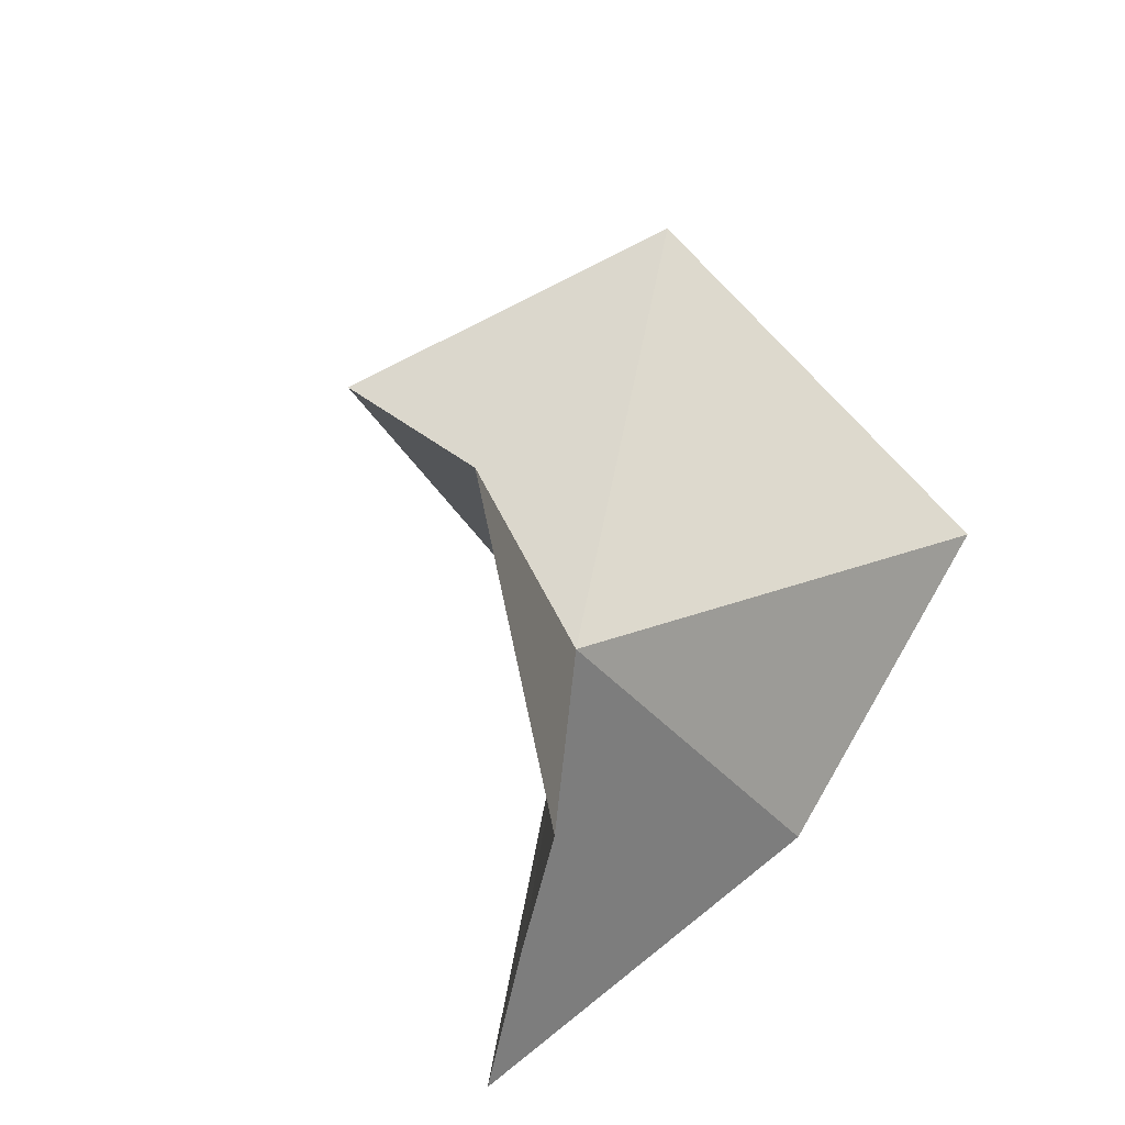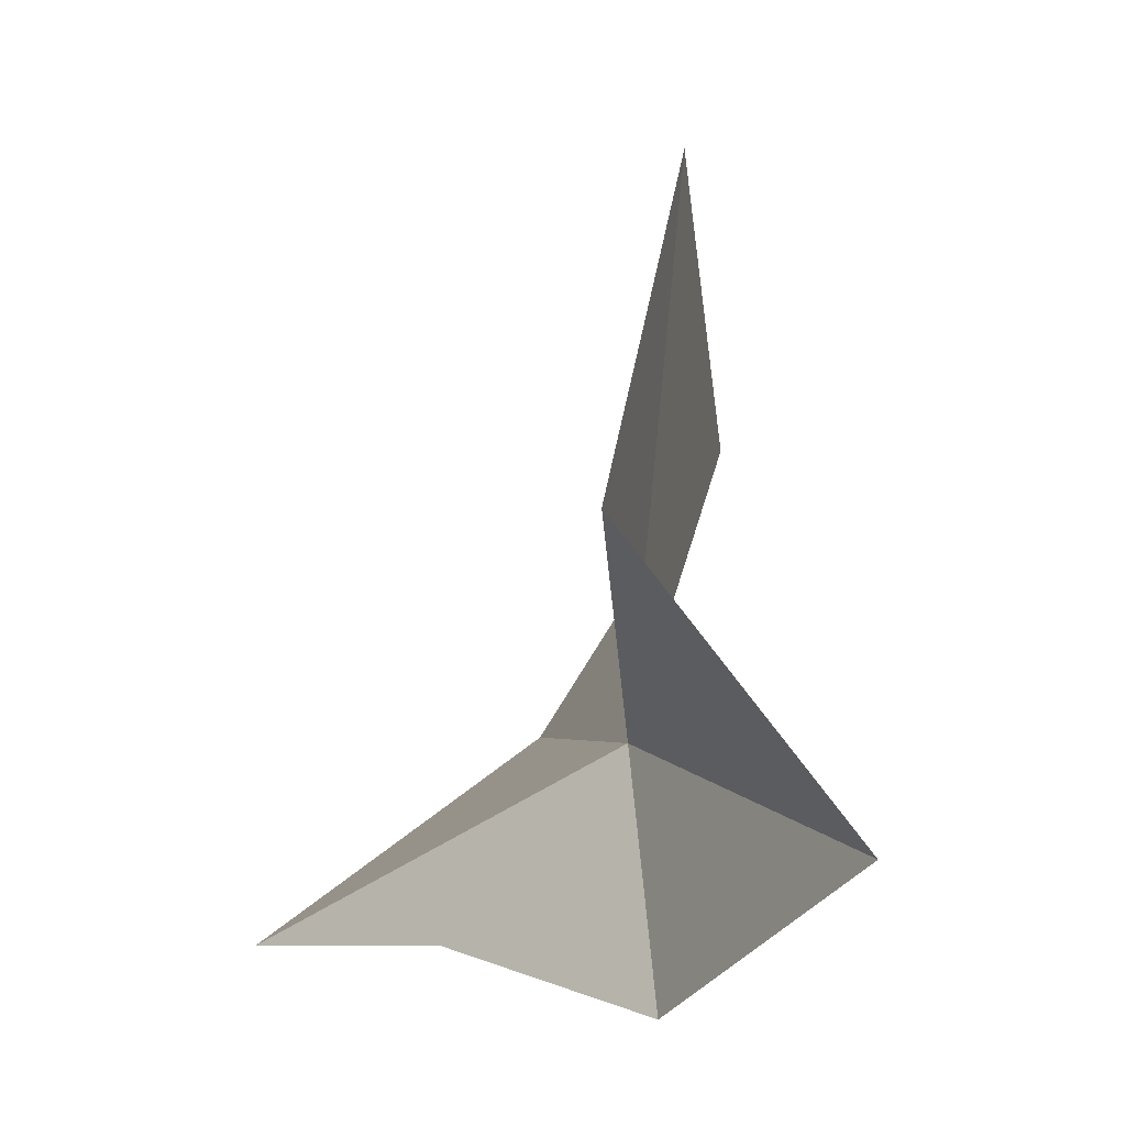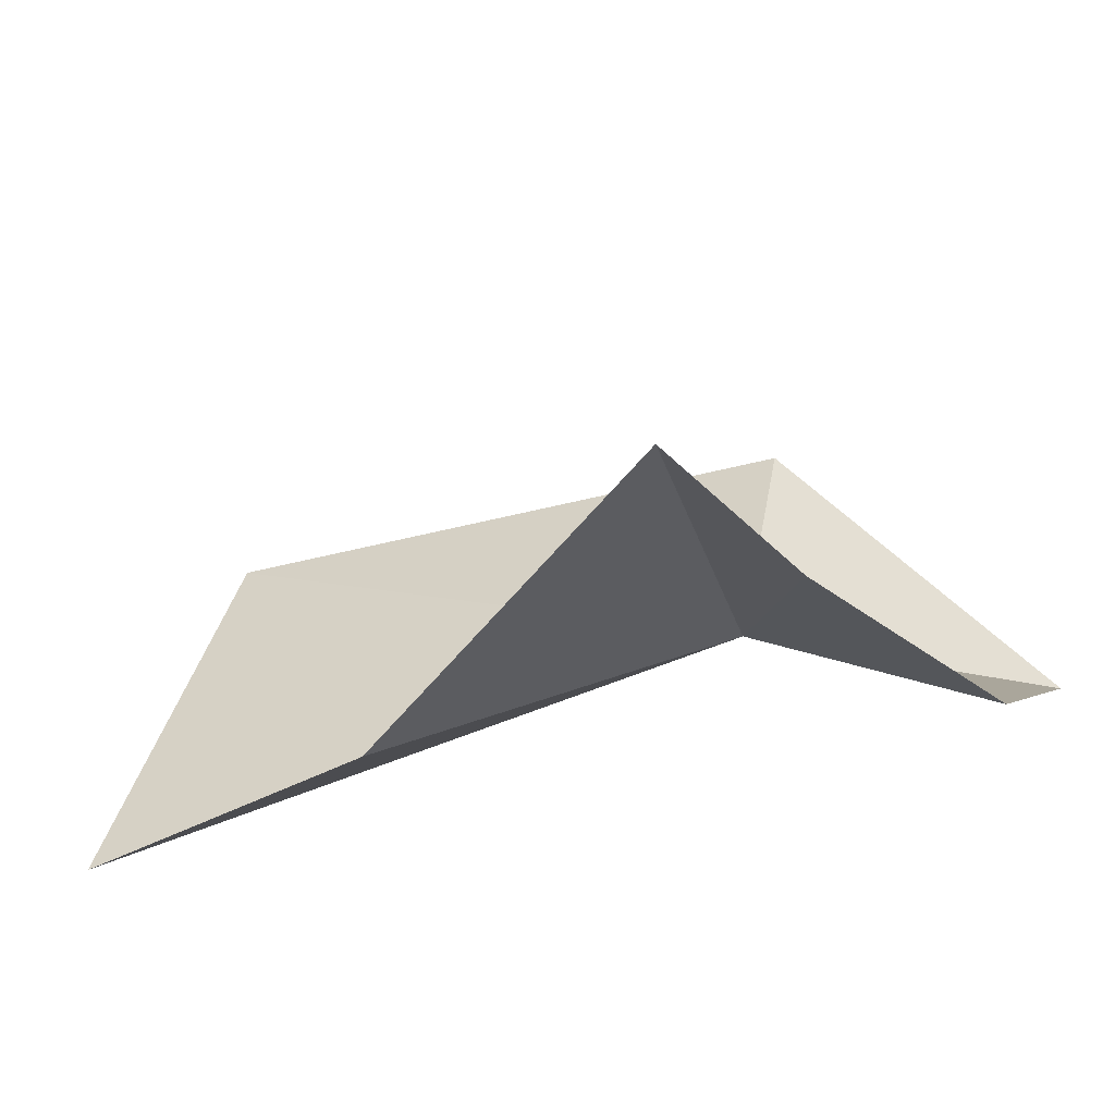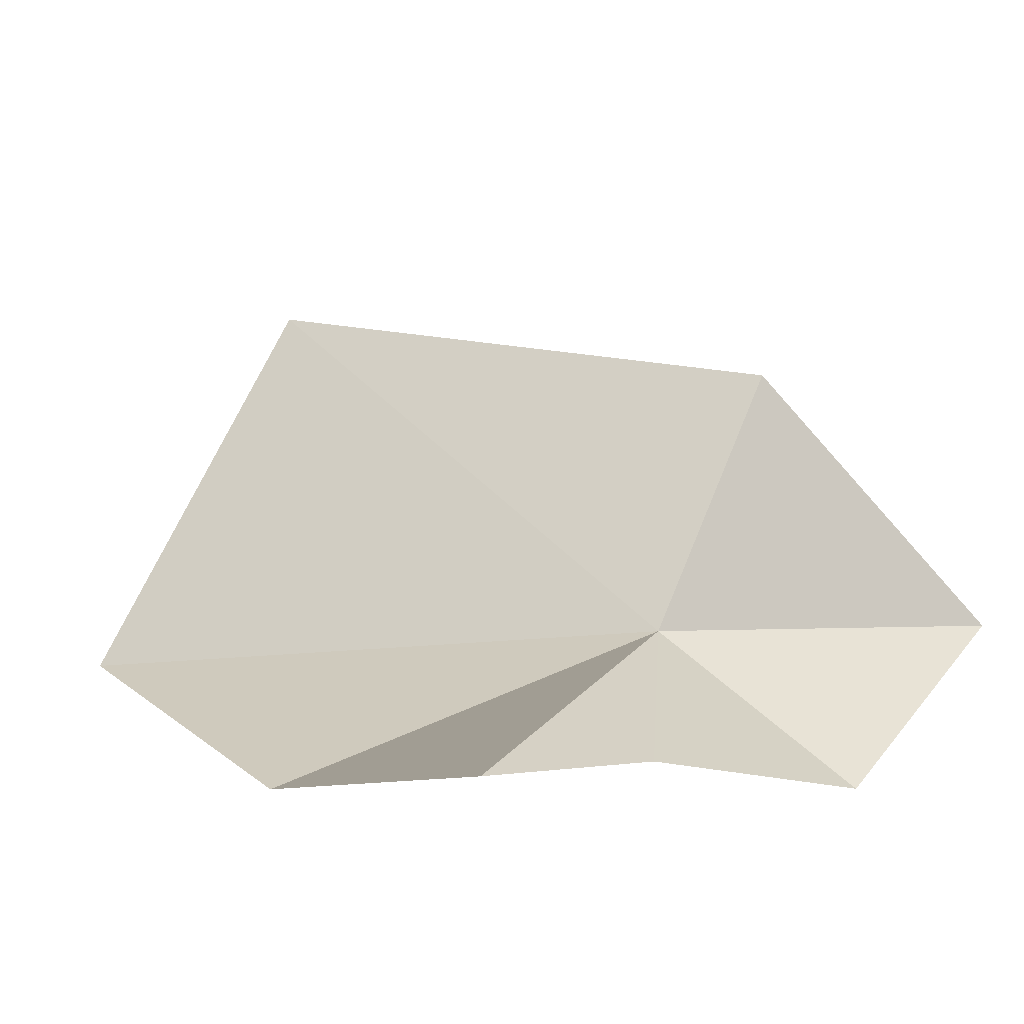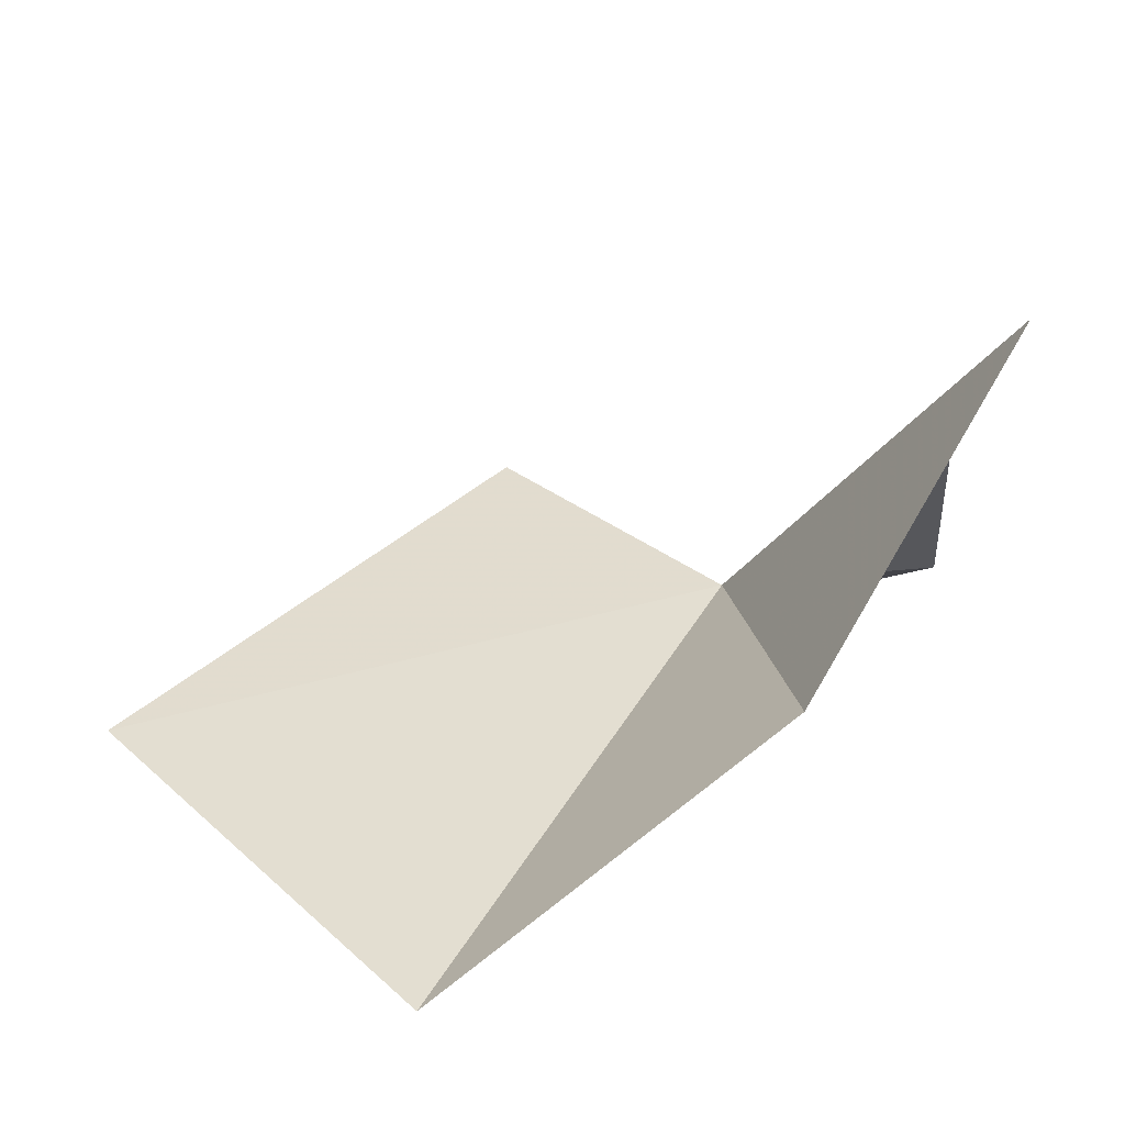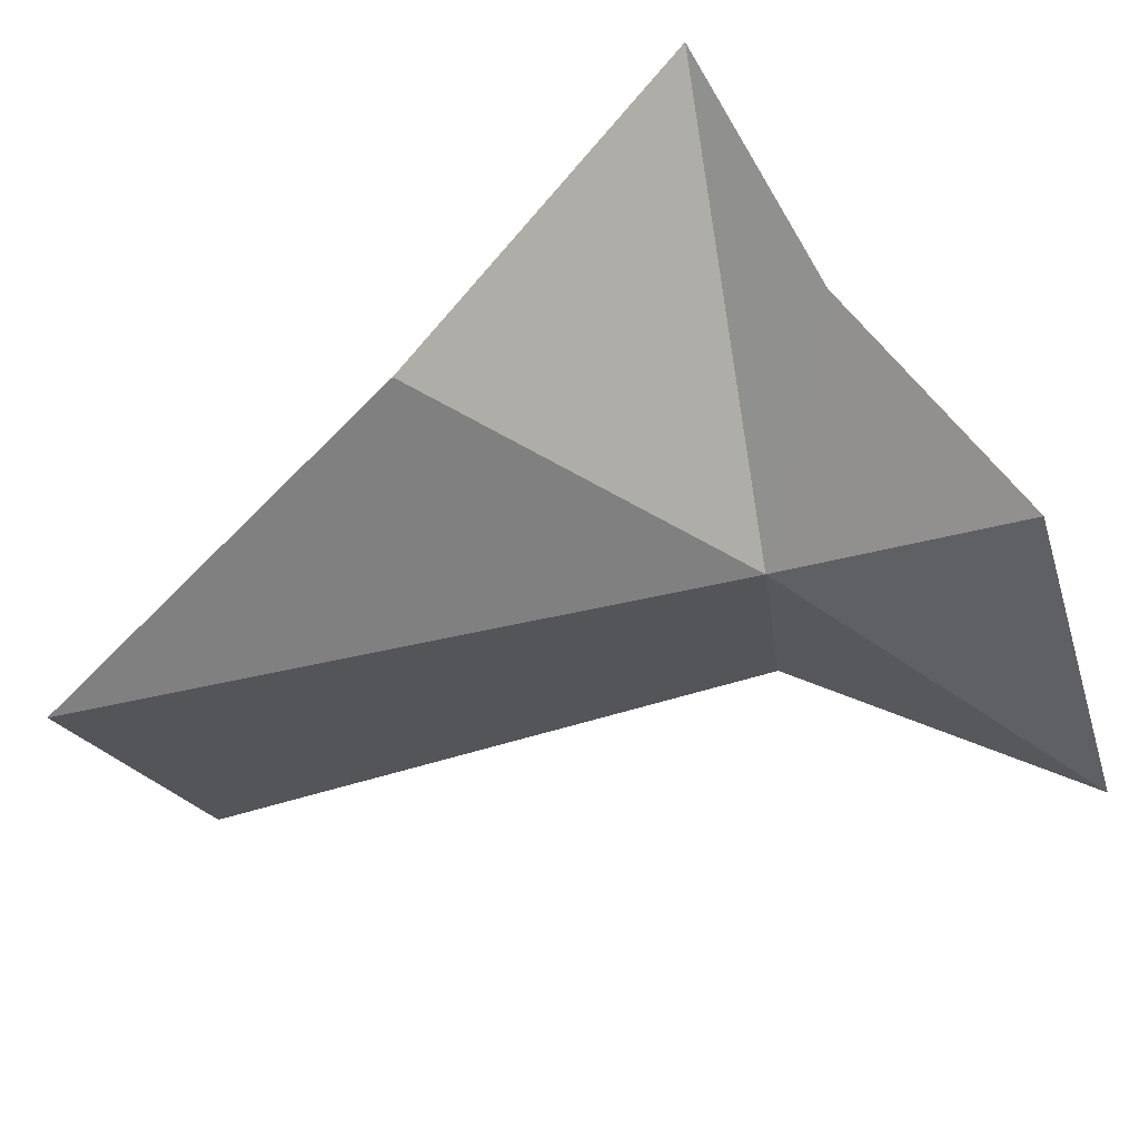
<metadata>
{"format":"obj","ext":"obj","renderer":"f3d","projection":"perspective","resolution":1024,"background":"white","views":[{"elev":-44.8,"azim":-57.7,"up":"+Z"},{"elev":-13.8,"azim":-101.0,"up":"+Z"},{"elev":21.1,"azim":131.0,"up":"+Y"},{"elev":57.0,"azim":144.4,"up":"+Y"},{"elev":14.2,"azim":73.7,"up":"+Y"},{"elev":-33.6,"azim":127.8,"up":"+Y"}]}
</metadata>
<code>
v -27.45 -0.1825 96.86
v -24.65 2.657 93.57
v -28.5 -0.4366 92.05
v -32.24 1.275 99.76
v -26.23 -1.62 108.6
v -18.81 -4.172 104.8
v -33.95 -2.565 94.07
v -21.14 5.692 93.85
v -19.4 -0.1179 98.36
f 1 3 2
f 1 5 4
f 1 6 5
f 1 7 3
f 1 2 8
f 1 9 6
f 1 4 7
f 1 8 9

</code>
